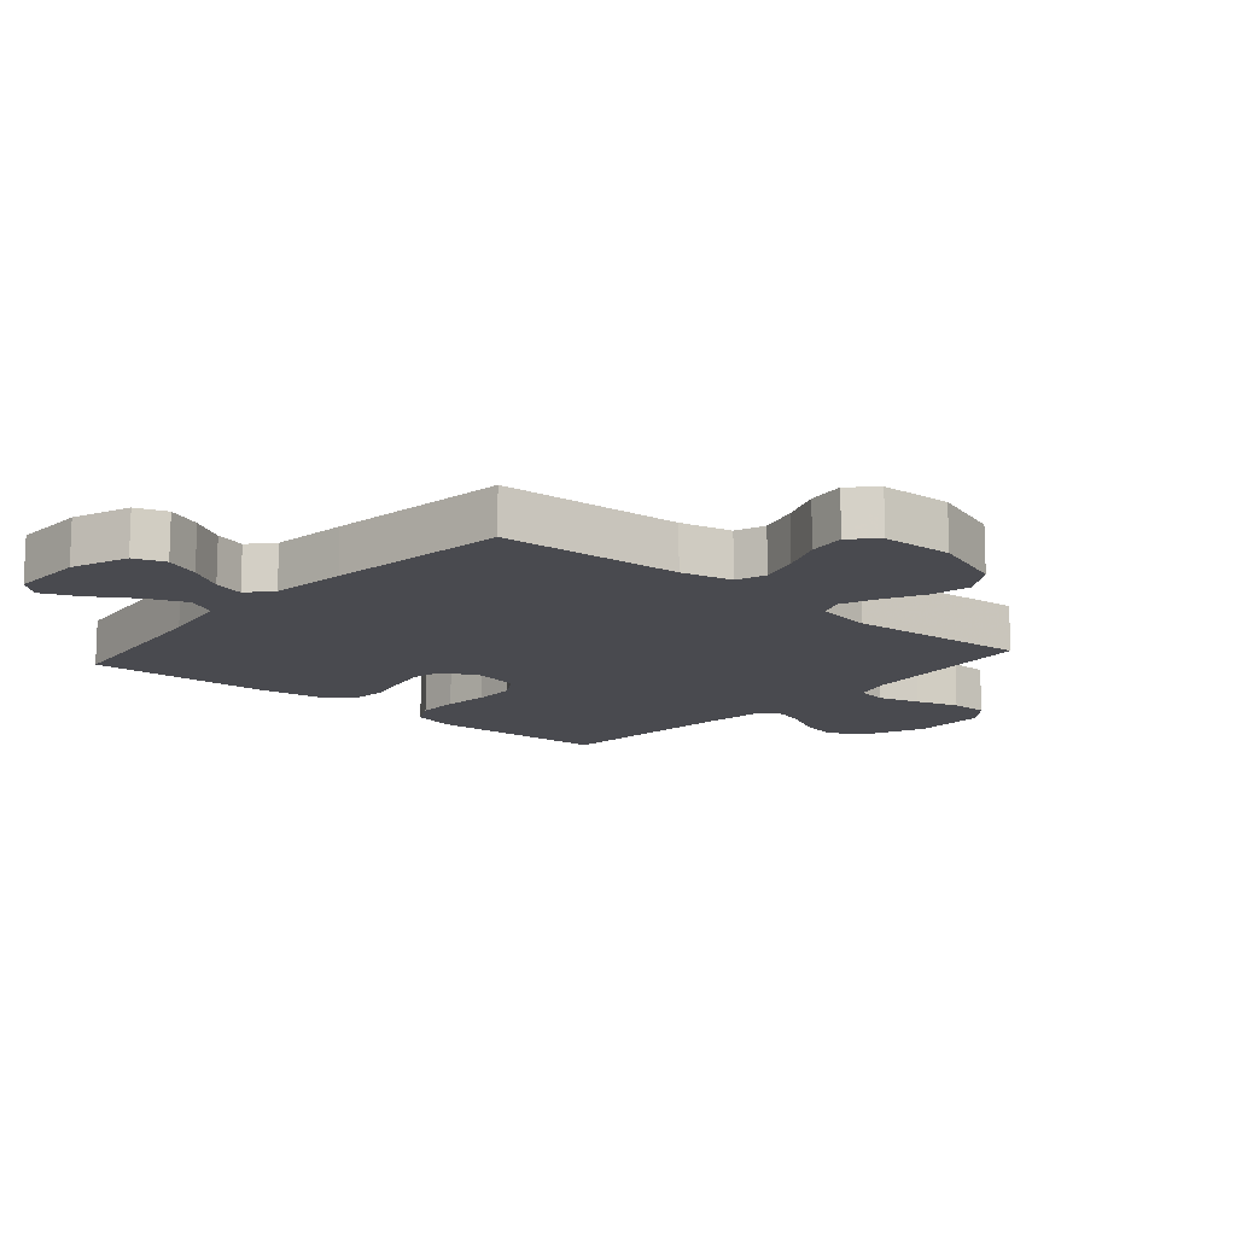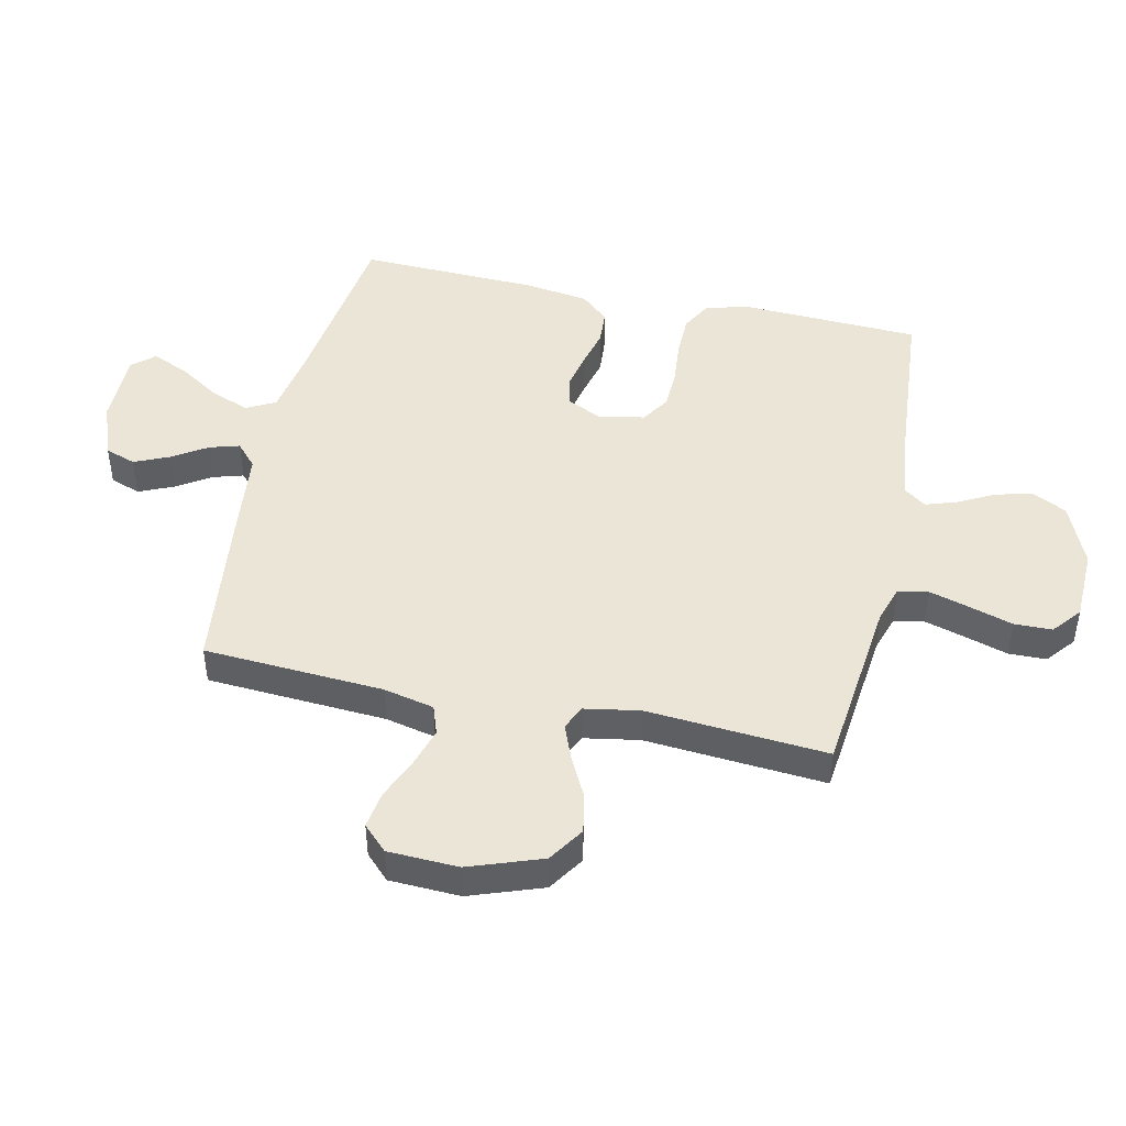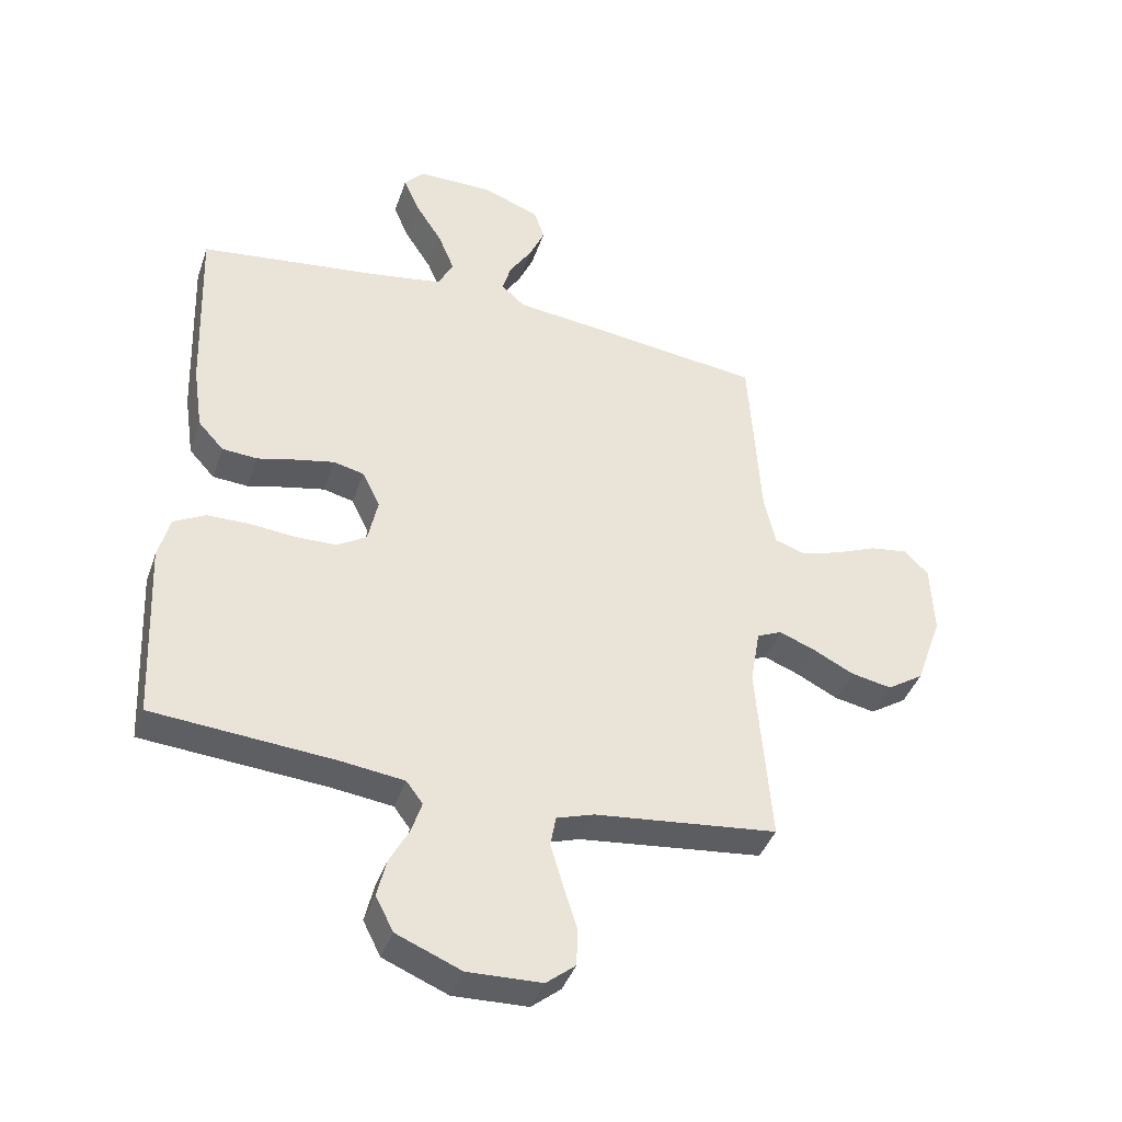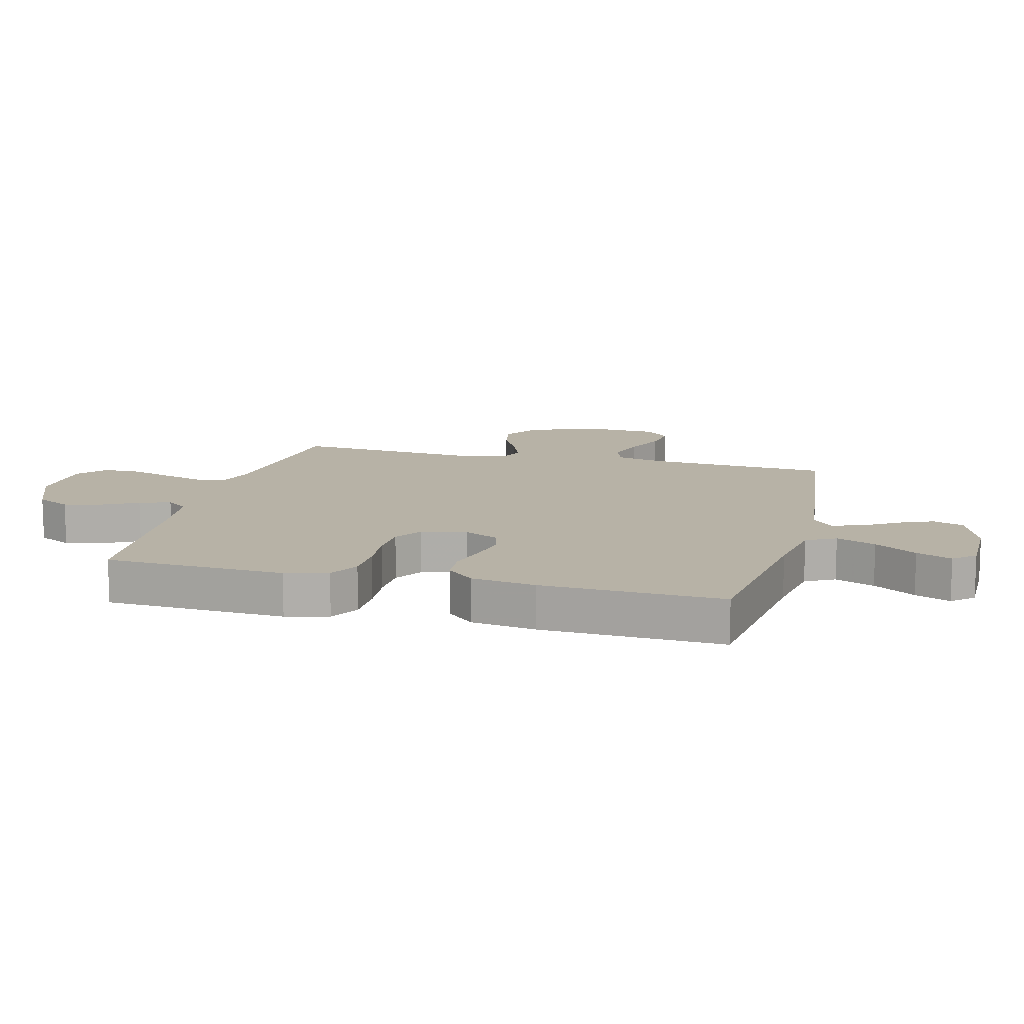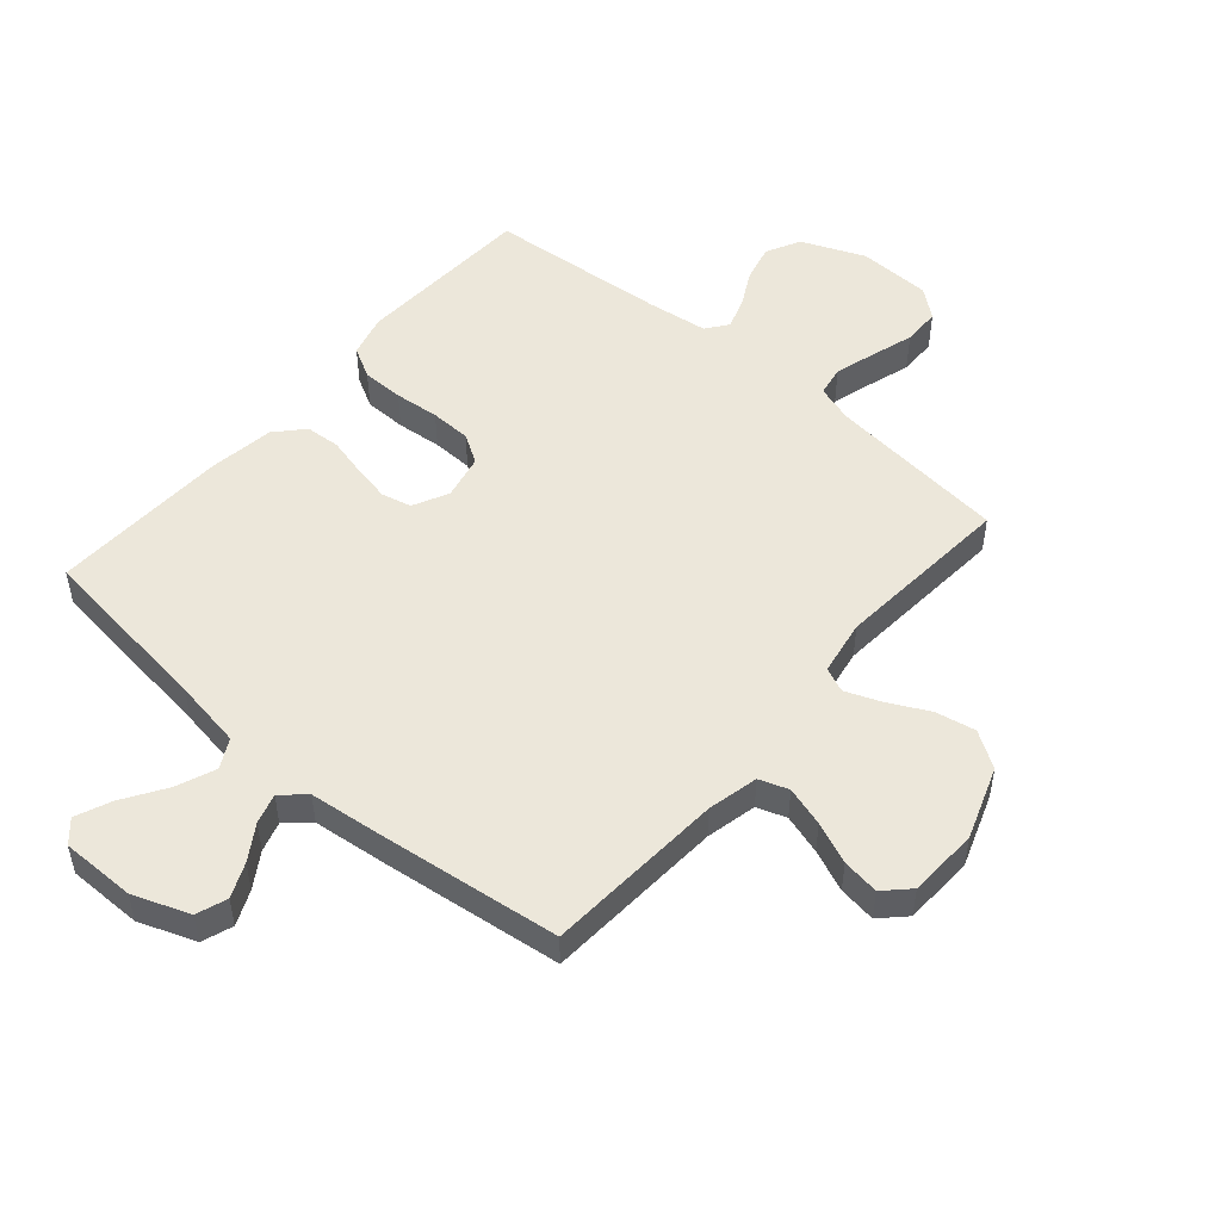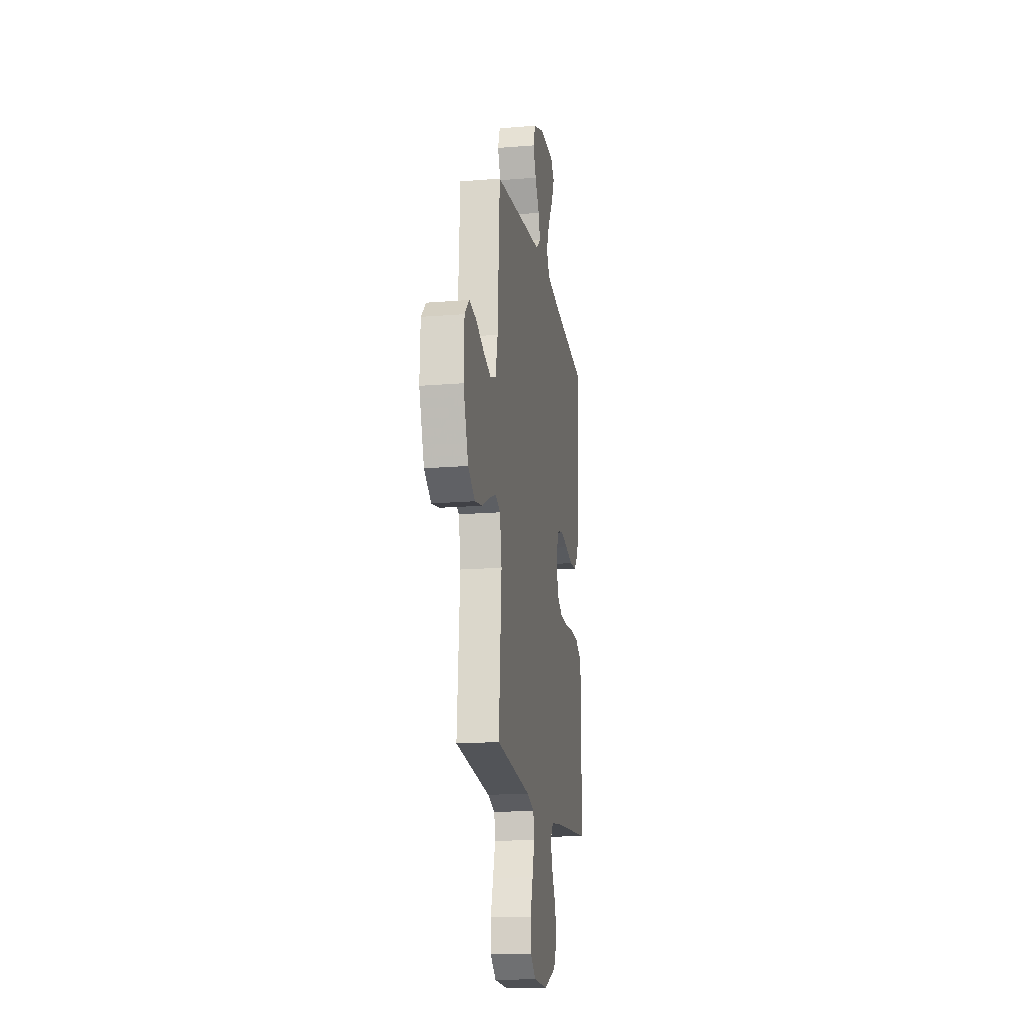
<metadata>
{"format":"obj","ext":"obj","renderer":"f3d","projection":"perspective","resolution":1024,"background":"white","views":[{"elev":-13.6,"azim":48.9,"up":"+Y"},{"elev":45.6,"azim":102.3,"up":"+Y"},{"elev":-40.7,"azim":-18.3,"up":"+Z"},{"elev":12.4,"azim":-75.5,"up":"+Y"},{"elev":50.7,"azim":40.7,"up":"+Y"},{"elev":-16.9,"azim":99.4,"up":"+Z"}]}
</metadata>
<code>
v 0.5 0.07 -0.5
v 0.2 0.07 -0.533
v 0.138 0.07 -0.553
v 0.129 0.07 -0.603
v 0.149 0.07 -0.671
v 0.171 0.07 -0.742
v 0.17 0.07 -0.805
v 0.122 0.07 -0.844
v 0 0.07 -0.848
v -0.106 0.07 -0.804
v -0.135 0.07 -0.747
v -0.12 0.07 -0.685
v -0.088 0.07 -0.625
v -0.071 0.07 -0.573
v -0.098 0.07 -0.537
v -0.2 0.07 -0.524
v -0.5 0.07 -0.5
v -0.514 0.07 -0.2
v -0.495 0.07 -0.129
v -0.444 0.07 -0.101
v -0.374 0.07 -0.1
v -0.299 0.07 -0.107
v -0.231 0.07 -0.105
v -0.183 0.07 -0.075
v -0.167 0.07 0
v -0.196 0.07 0.059
v -0.246 0.07 0.071
v -0.309 0.07 0.058
v -0.373 0.07 0.042
v -0.431 0.07 0.046
v -0.473 0.07 0.092
v -0.489 0.07 0.2
v -0.5 0.07 0.5
v -0.2 0.07 0.538
v -0.085 0.07 0.557
v -0.059 0.07 0.606
v -0.086 0.07 0.672
v -0.131 0.07 0.742
v -0.156 0.07 0.801
v -0.124 0.07 0.837
v 0 0.07 0.837
v 0.094 0.07 0.802
v 0.112 0.07 0.751
v 0.087 0.07 0.694
v 0.05 0.07 0.636
v 0.035 0.07 0.586
v 0.074 0.07 0.551
v 0.2 0.07 0.537
v 0.5 0.07 0.5
v 0.519 0.07 0.2
v 0.538 0.07 0.116
v 0.587 0.07 0.099
v 0.653 0.07 0.119
v 0.722 0.07 0.148
v 0.784 0.07 0.157
v 0.824 0.07 0.117
v 0.829 0.07 0
v 0.786 0.07 -0.121
v 0.726 0.07 -0.16
v 0.659 0.07 -0.147
v 0.592 0.07 -0.113
v 0.533 0.07 -0.09
v 0.492 0.07 -0.108
v 0.476 0.07 -0.2
v 0.5 0 -0.5
v 0.2 0 -0.533
v 0.138 0 -0.553
v 0.129 0 -0.603
v 0.149 0 -0.671
v 0.171 0 -0.742
v 0.17 0 -0.805
v 0.122 0 -0.844
v 0 0 -0.848
v -0.106 0 -0.804
v -0.135 0 -0.747
v -0.12 0 -0.685
v -0.088 0 -0.625
v -0.071 0 -0.573
v -0.098 0 -0.537
v -0.2 0 -0.524
v -0.5 0 -0.5
v -0.514 0 -0.2
v -0.495 0 -0.129
v -0.444 0 -0.101
v -0.374 0 -0.1
v -0.299 0 -0.107
v -0.231 0 -0.105
v -0.183 0 -0.075
v -0.167 0 0
v -0.196 0 0.059
v -0.246 0 0.071
v -0.309 0 0.058
v -0.373 0 0.042
v -0.431 0 0.046
v -0.473 0 0.092
v -0.489 0 0.2
v -0.5 0 0.5
v -0.2 0 0.538
v -0.085 0 0.557
v -0.059 0 0.606
v -0.086 0 0.672
v -0.131 0 0.742
v -0.156 0 0.801
v -0.124 0 0.837
v 0 0 0.837
v 0.094 0 0.802
v 0.112 0 0.751
v 0.087 0 0.694
v 0.05 0 0.636
v 0.035 0 0.586
v 0.074 0 0.551
v 0.2 0 0.537
v 0.5 0 0.5
v 0.519 0 0.2
v 0.538 0 0.116
v 0.587 0 0.099
v 0.653 0 0.119
v 0.722 0 0.148
v 0.784 0 0.157
v 0.824 0 0.117
v 0.829 0 0
v 0.786 0 -0.121
v 0.726 0 -0.16
v 0.659 0 -0.147
v 0.592 0 -0.113
v 0.533 0 -0.09
v 0.492 0 -0.108
v 0.476 0 -0.2
f 58 59 60 61
f 58 61 62
f 57 58 62
f 56 57 62
f 53 54 55 56
f 52 53 56 62
f 51 52 62 63
f 47 48 49 50
f 47 50 51 63
f 42 43 44 45
f 42 45 46
f 41 42 46
f 40 41 46
f 37 38 39 40
f 36 37 40 46
f 35 36 46 47
f 31 32 33 34
f 28 29 30 31
f 27 28 31 34
f 26 27 34 35
f 19 20 21 22
f 19 22 23
f 16 17 18 19
f 15 16 19 23
f 14 15 23 24
f 10 11 12 13
f 10 13 14
f 9 10 14
f 5 6 7 8
f 4 5 8 9
f 3 4 9 14
f 64 1 2
f 25 26 35 47
f 25 47 63 64
f 14 24 25 64
f 2 3 14 64
f 125 124 123 122
f 126 125 122
f 126 122 121
f 126 121 120
f 120 119 118 117
f 126 120 117 116
f 127 126 116 115
f 114 113 112 111
f 127 115 114 111
f 109 108 107 106
f 110 109 106
f 110 106 105
f 110 105 104
f 104 103 102 101
f 110 104 101 100
f 111 110 100 99
f 98 97 96 95
f 95 94 93 92
f 98 95 92 91
f 99 98 91 90
f 86 85 84 83
f 87 86 83
f 83 82 81 80
f 87 83 80 79
f 88 87 79 78
f 77 76 75 74
f 78 77 74
f 78 74 73
f 72 71 70 69
f 73 72 69 68
f 78 73 68 67
f 66 65 128
f 111 99 90 89
f 128 127 111 89
f 128 89 88 78
f 128 78 67 66
f 1 65 66 2
f 2 66 67 3
f 3 67 68 4
f 4 68 69 5
f 5 69 70 6
f 6 70 71 7
f 7 71 72 8
f 8 72 73 9
f 9 73 74 10
f 10 74 75 11
f 11 75 76 12
f 12 76 77 13
f 13 77 78 14
f 14 78 79 15
f 15 79 80 16
f 16 80 81 17
f 17 81 82 18
f 18 82 83 19
f 19 83 84 20
f 20 84 85 21
f 21 85 86 22
f 22 86 87 23
f 23 87 88 24
f 24 88 89 25
f 25 89 90 26
f 26 90 91 27
f 27 91 92 28
f 28 92 93 29
f 29 93 94 30
f 30 94 95 31
f 31 95 96 32
f 32 96 97 33
f 33 97 98 34
f 34 98 99 35
f 35 99 100 36
f 36 100 101 37
f 37 101 102 38
f 38 102 103 39
f 39 103 104 40
f 40 104 105 41
f 41 105 106 42
f 42 106 107 43
f 43 107 108 44
f 44 108 109 45
f 45 109 110 46
f 46 110 111 47
f 47 111 112 48
f 48 112 113 49
f 49 113 114 50
f 50 114 115 51
f 51 115 116 52
f 52 116 117 53
f 53 117 118 54
f 54 118 119 55
f 55 119 120 56
f 56 120 121 57
f 57 121 122 58
f 58 122 123 59
f 59 123 124 60
f 60 124 125 61
f 61 125 126 62
f 62 126 127 63
f 63 127 128 64
f 64 128 65 1

</code>
